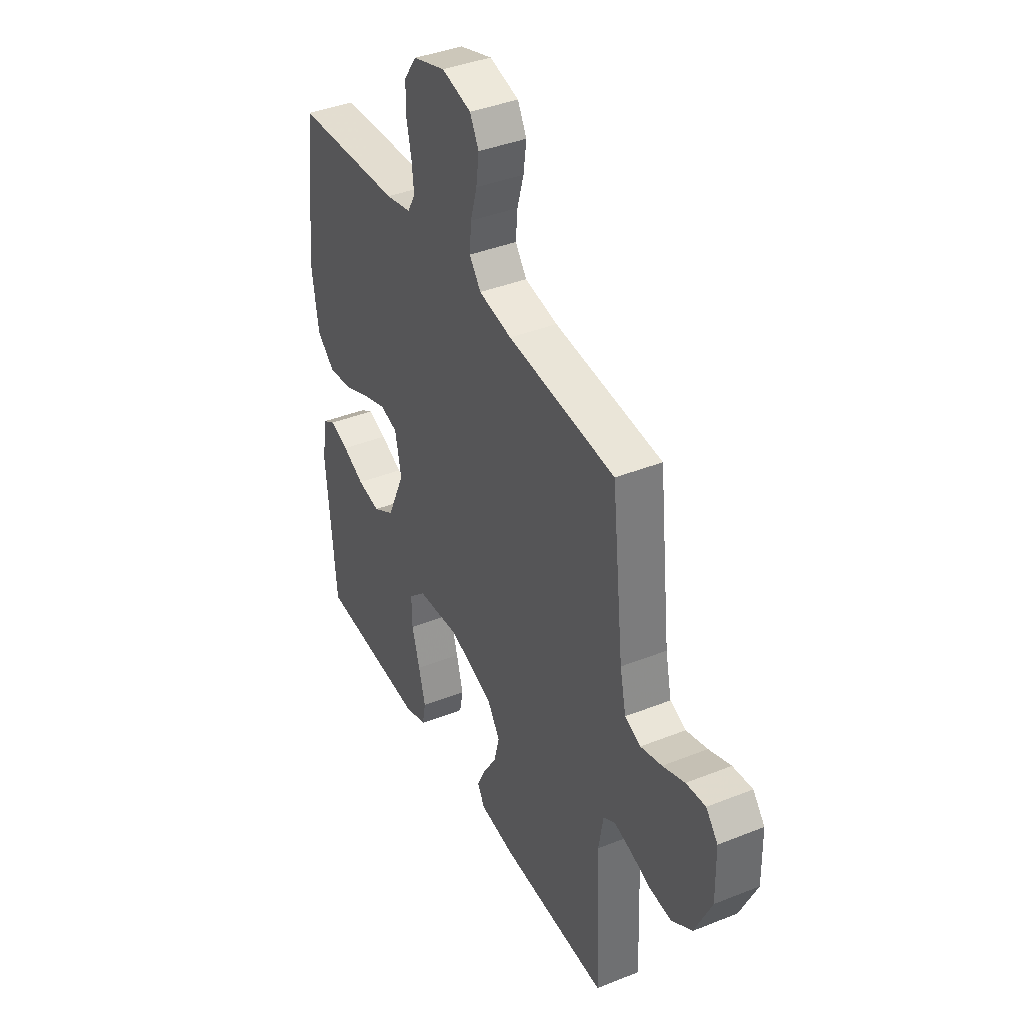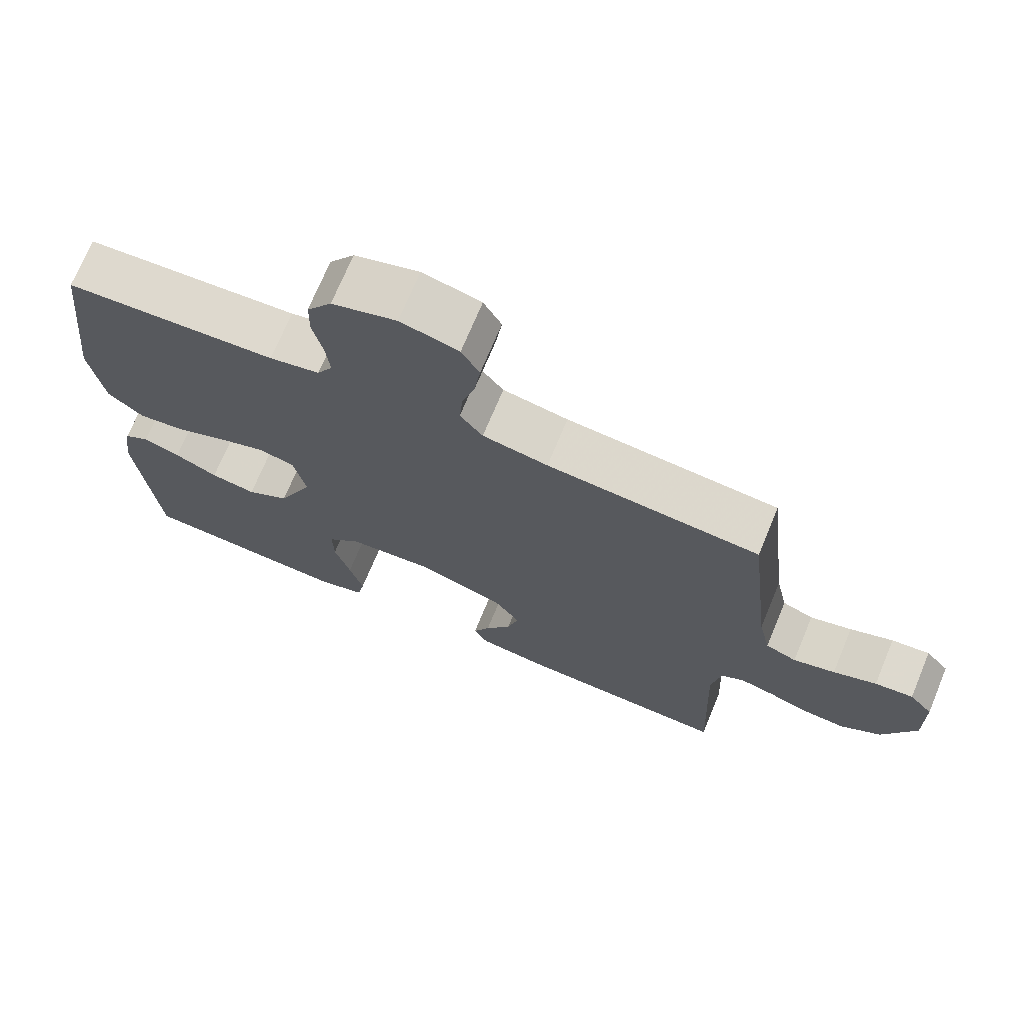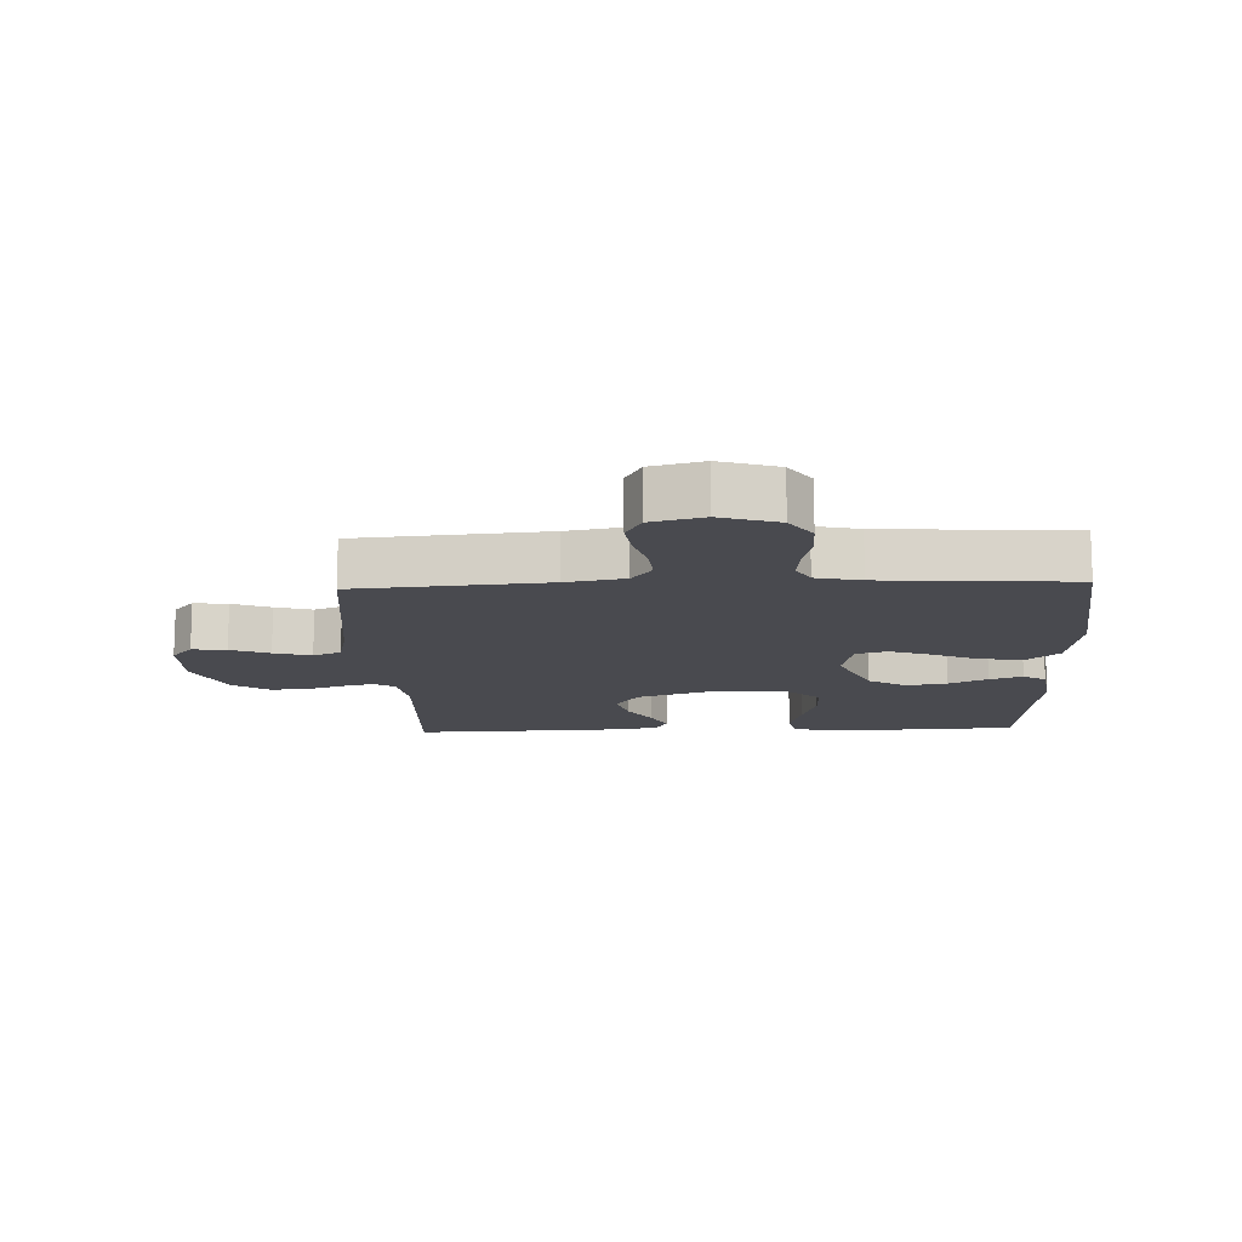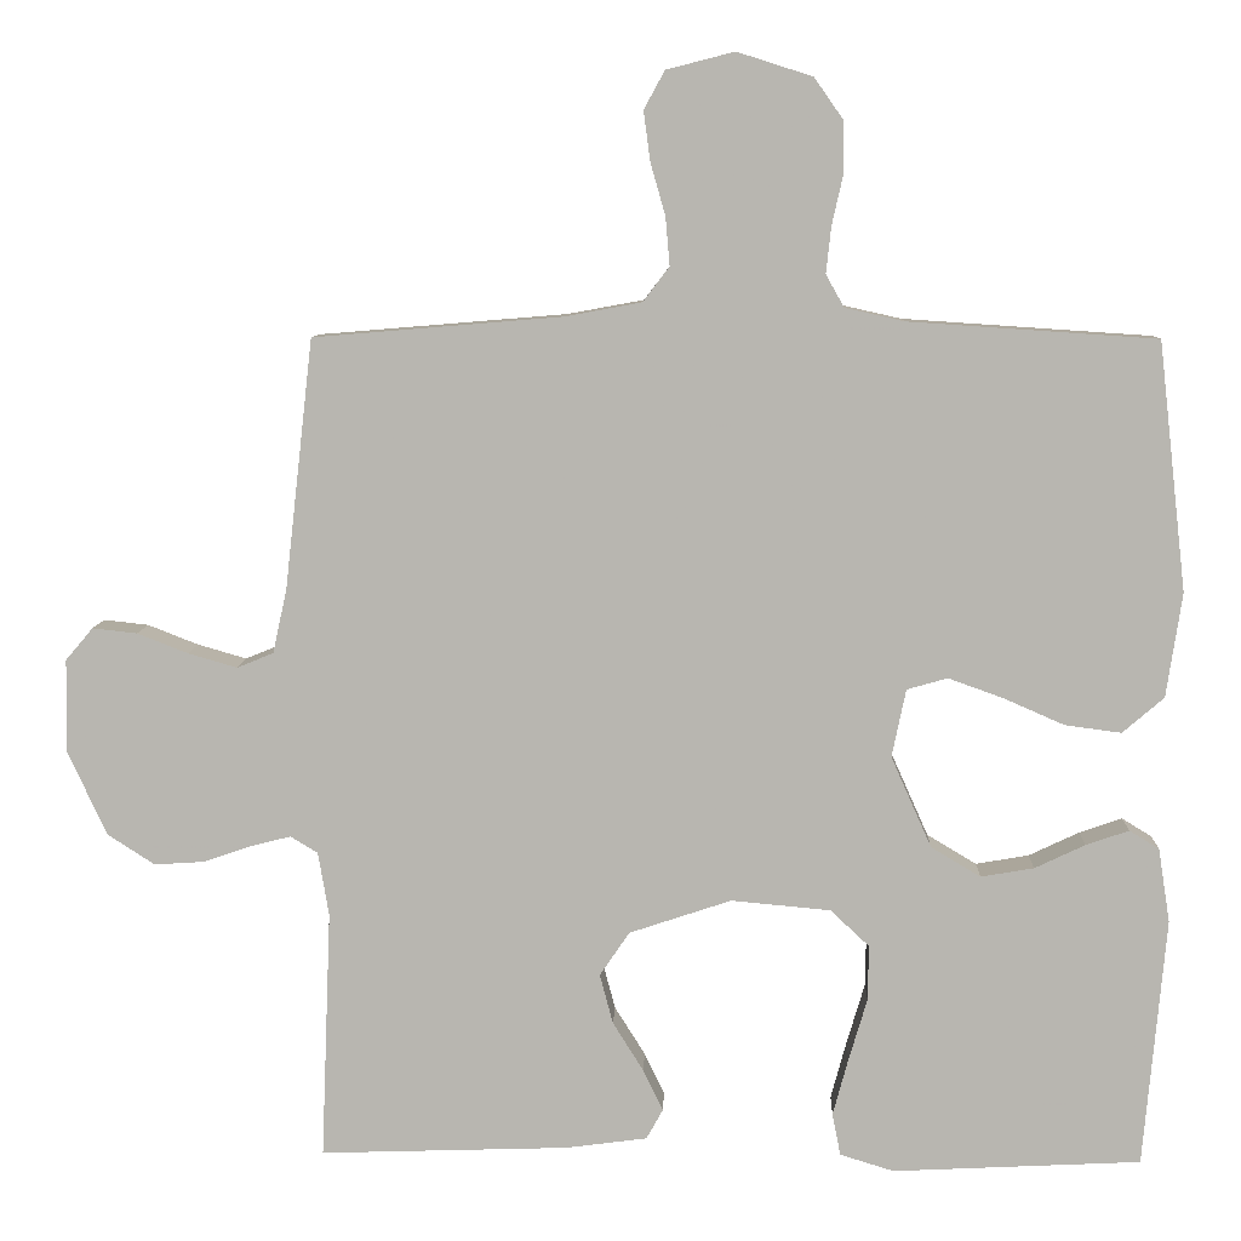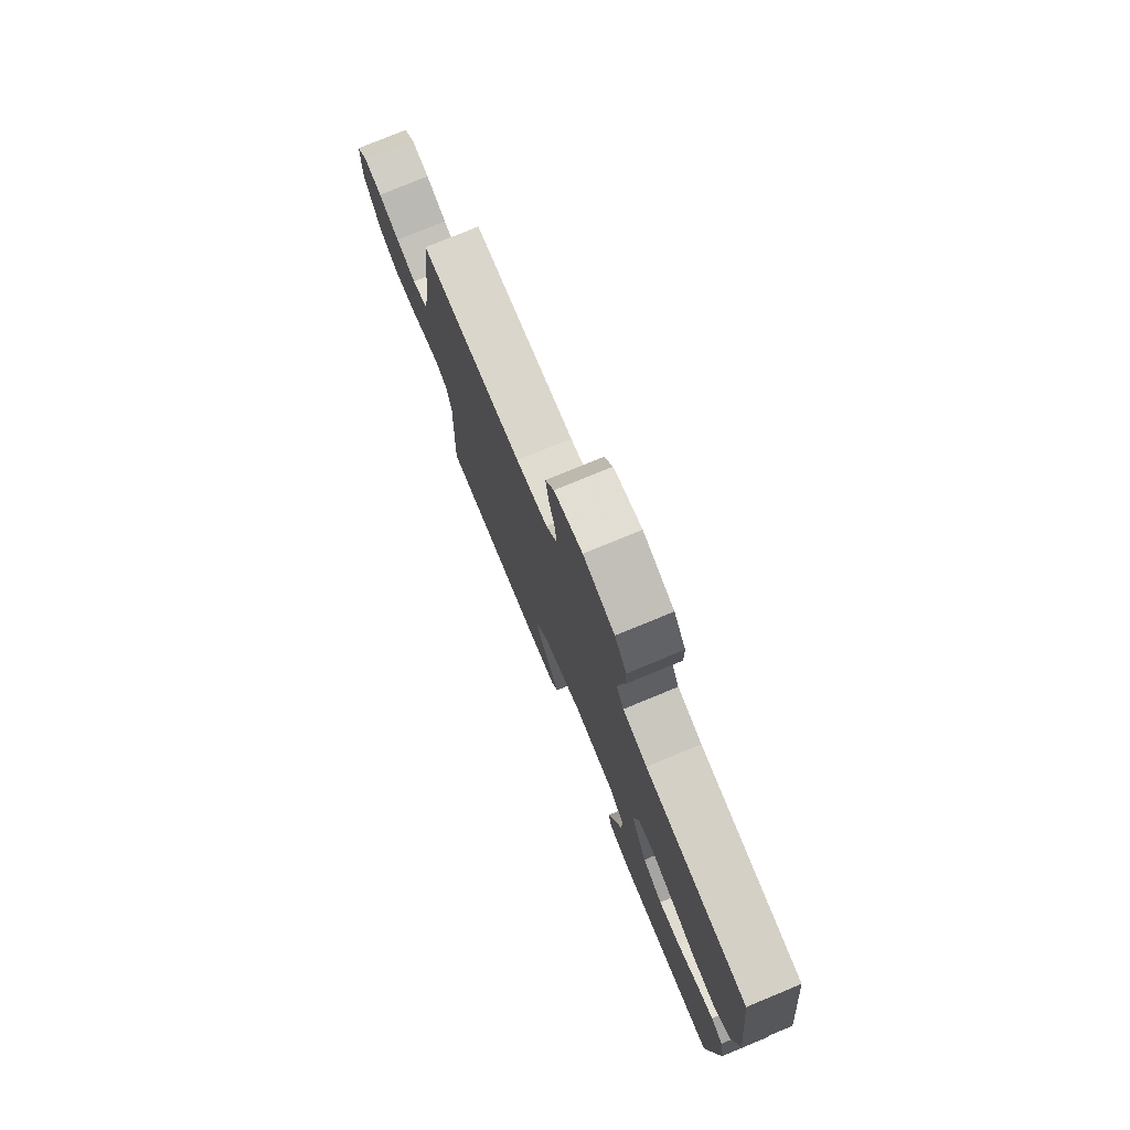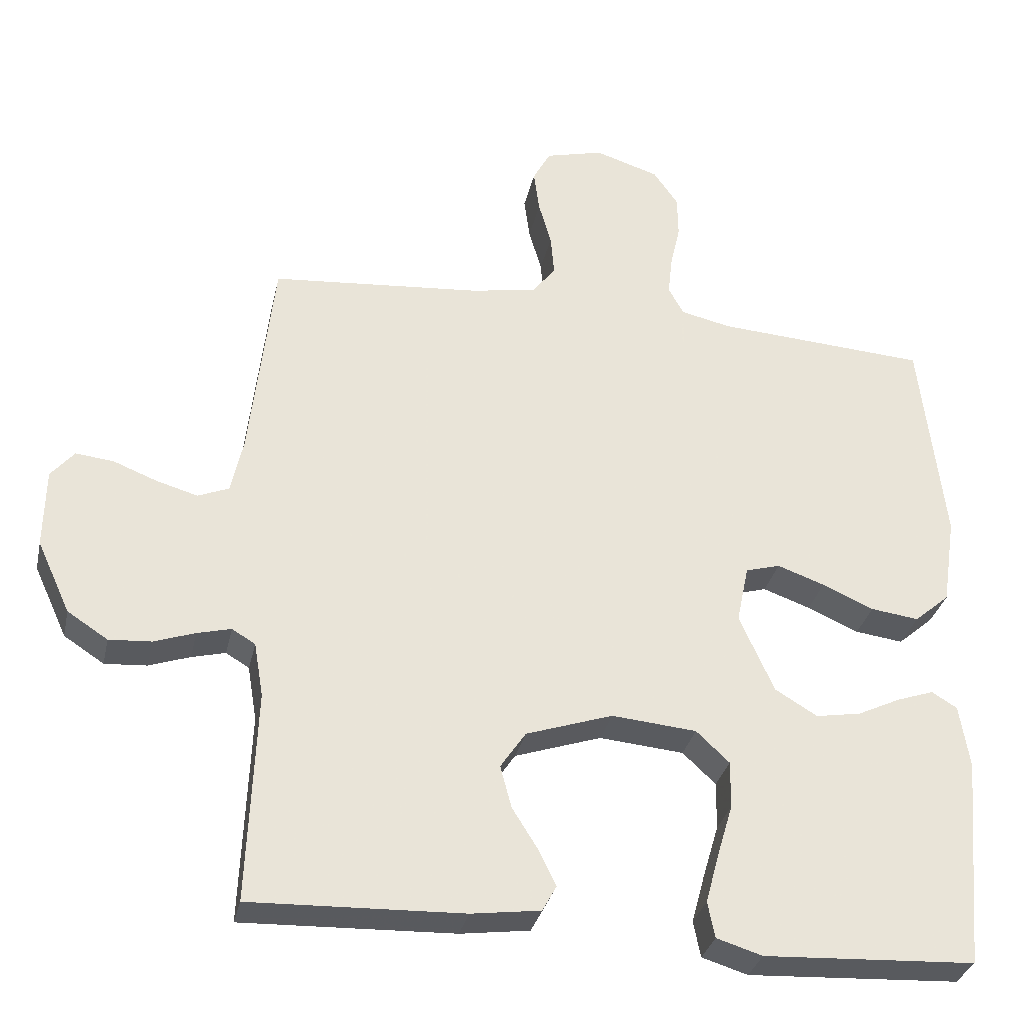
<metadata>
{"format":"obj","ext":"obj","renderer":"f3d","projection":"perspective","resolution":1024,"background":"white","views":[{"elev":39.7,"azim":-116.3,"up":"+Z"},{"elev":71.6,"azim":-157.4,"up":"+Z"},{"elev":-13.5,"azim":2.3,"up":"+Y"},{"elev":8.3,"azim":2.0,"up":"+Z"},{"elev":77.4,"azim":67.6,"up":"+Z"},{"elev":-31.8,"azim":-12.2,"up":"+Z"}]}
</metadata>
<code>
v -0.5 0.07 -0.5
v -0.488 0.07 -0.2
v -0.501 0.07 -0.123
v -0.534 0.07 -0.103
v -0.582 0.07 -0.115
v -0.64 0.07 -0.135
v -0.7 0.07 -0.139
v -0.757 0.07 -0.102
v -0.804 0.07 0
v -0.802 0.07 0.112
v -0.769 0.07 0.151
v -0.715 0.07 0.145
v -0.654 0.07 0.121
v -0.595 0.07 0.104
v -0.551 0.07 0.122
v -0.534 0.07 0.2
v -0.5 0.07 0.5
v -0.2 0.07 0.525
v -0.108 0.07 0.542
v -0.076 0.07 0.584
v -0.081 0.07 0.642
v -0.099 0.07 0.705
v -0.107 0.07 0.765
v -0.082 0.07 0.811
v 0 0.07 0.832
v 0.091 0.07 0.803
v 0.126 0.07 0.753
v 0.127 0.07 0.693
v 0.113 0.07 0.631
v 0.107 0.07 0.575
v 0.129 0.07 0.536
v 0.2 0.07 0.52
v 0.5 0.07 0.5
v 0.534 0.07 0.2
v 0.515 0.07 0.074
v 0.465 0.07 0.031
v 0.397 0.07 0.04
v 0.324 0.07 0.072
v 0.257 0.07 0.096
v 0.208 0.07 0.082
v 0.191 0.07 0
v 0.24 0.07 -0.11
v 0.3 0.07 -0.146
v 0.364 0.07 -0.135
v 0.425 0.07 -0.106
v 0.477 0.07 -0.088
v 0.513 0.07 -0.11
v 0.527 0.07 -0.2
v 0.5 0.07 -0.5
v 0.2 0.07 -0.515
v 0.135 0.07 -0.495
v 0.125 0.07 -0.444
v 0.144 0.07 -0.374
v 0.166 0.07 -0.3
v 0.167 0.07 -0.233
v 0.12 0.07 -0.189
v 0 0.07 -0.178
v -0.123 0.07 -0.219
v -0.159 0.07 -0.272
v -0.143 0.07 -0.332
v -0.106 0.07 -0.391
v -0.082 0.07 -0.441
v -0.102 0.07 -0.477
v -0.2 0.07 -0.49
v -0.5 0 -0.5
v -0.488 0 -0.2
v -0.501 0 -0.123
v -0.534 0 -0.103
v -0.582 0 -0.115
v -0.64 0 -0.135
v -0.7 0 -0.139
v -0.757 0 -0.102
v -0.804 0 0
v -0.802 0 0.112
v -0.769 0 0.151
v -0.715 0 0.145
v -0.654 0 0.121
v -0.595 0 0.104
v -0.551 0 0.122
v -0.534 0 0.2
v -0.5 0 0.5
v -0.2 0 0.525
v -0.108 0 0.542
v -0.076 0 0.584
v -0.081 0 0.642
v -0.099 0 0.705
v -0.107 0 0.765
v -0.082 0 0.811
v 0 0 0.832
v 0.091 0 0.803
v 0.126 0 0.753
v 0.127 0 0.693
v 0.113 0 0.631
v 0.107 0 0.575
v 0.129 0 0.536
v 0.2 0 0.52
v 0.5 0 0.5
v 0.534 0 0.2
v 0.515 0 0.074
v 0.465 0 0.031
v 0.397 0 0.04
v 0.324 0 0.072
v 0.257 0 0.096
v 0.208 0 0.082
v 0.191 0 0
v 0.24 0 -0.11
v 0.3 0 -0.146
v 0.364 0 -0.135
v 0.425 0 -0.106
v 0.477 0 -0.088
v 0.513 0 -0.11
v 0.527 0 -0.2
v 0.5 0 -0.5
v 0.2 0 -0.515
v 0.135 0 -0.495
v 0.125 0 -0.444
v 0.144 0 -0.374
v 0.166 0 -0.3
v 0.167 0 -0.233
v 0.12 0 -0.189
v 0 0 -0.178
v -0.123 0 -0.219
v -0.159 0 -0.272
v -0.143 0 -0.332
v -0.106 0 -0.391
v -0.082 0 -0.441
v -0.102 0 -0.477
v -0.2 0 -0.49
f 63 64 1 2
f 60 61 62 63
f 60 63 2 3
f 59 60 3 4
f 58 59 4
f 57 58 4
f 56 57 4
f 51 52 53 54
f 49 50 51 54
f 49 54 55
f 48 49 55 56
f 44 45 46 47
f 43 44 47 48
f 35 36 37 38
f 35 38 39
f 32 33 34 35
f 31 32 35 39
f 30 31 39 40
f 26 27 28 29
f 26 29 30
f 25 26 30
f 21 22 23 24
f 20 21 24 25
f 16 17 18
f 15 16 18 19
f 10 11 12 13
f 10 13 14
f 9 10 14
f 8 9 14 15
f 5 6 7 8
f 4 5 8 15
f 43 48 56 4
f 42 43 4 15
f 41 42 15 19
f 40 41 19 20
f 20 25 30 40
f 66 65 128 127
f 127 126 125 124
f 67 66 127 124
f 68 67 124 123
f 68 123 122
f 68 122 121
f 68 121 120
f 118 117 116 115
f 118 115 114 113
f 119 118 113
f 120 119 113 112
f 111 110 109 108
f 112 111 108 107
f 102 101 100 99
f 103 102 99
f 99 98 97 96
f 103 99 96 95
f 104 103 95 94
f 93 92 91 90
f 94 93 90
f 94 90 89
f 88 87 86 85
f 89 88 85 84
f 82 81 80
f 83 82 80 79
f 77 76 75 74
f 78 77 74
f 78 74 73
f 79 78 73 72
f 72 71 70 69
f 79 72 69 68
f 68 120 112 107
f 79 68 107 106
f 83 79 106 105
f 84 83 105 104
f 104 94 89 84
f 1 65 66 2
f 2 66 67 3
f 3 67 68 4
f 4 68 69 5
f 5 69 70 6
f 6 70 71 7
f 7 71 72 8
f 8 72 73 9
f 9 73 74 10
f 10 74 75 11
f 11 75 76 12
f 12 76 77 13
f 13 77 78 14
f 14 78 79 15
f 15 79 80 16
f 16 80 81 17
f 17 81 82 18
f 18 82 83 19
f 19 83 84 20
f 20 84 85 21
f 21 85 86 22
f 22 86 87 23
f 23 87 88 24
f 24 88 89 25
f 25 89 90 26
f 26 90 91 27
f 27 91 92 28
f 28 92 93 29
f 29 93 94 30
f 30 94 95 31
f 31 95 96 32
f 32 96 97 33
f 33 97 98 34
f 34 98 99 35
f 35 99 100 36
f 36 100 101 37
f 37 101 102 38
f 38 102 103 39
f 39 103 104 40
f 40 104 105 41
f 41 105 106 42
f 42 106 107 43
f 43 107 108 44
f 44 108 109 45
f 45 109 110 46
f 46 110 111 47
f 47 111 112 48
f 48 112 113 49
f 49 113 114 50
f 50 114 115 51
f 51 115 116 52
f 52 116 117 53
f 53 117 118 54
f 54 118 119 55
f 55 119 120 56
f 56 120 121 57
f 57 121 122 58
f 58 122 123 59
f 59 123 124 60
f 60 124 125 61
f 61 125 126 62
f 62 126 127 63
f 63 127 128 64
f 64 128 65 1

</code>
